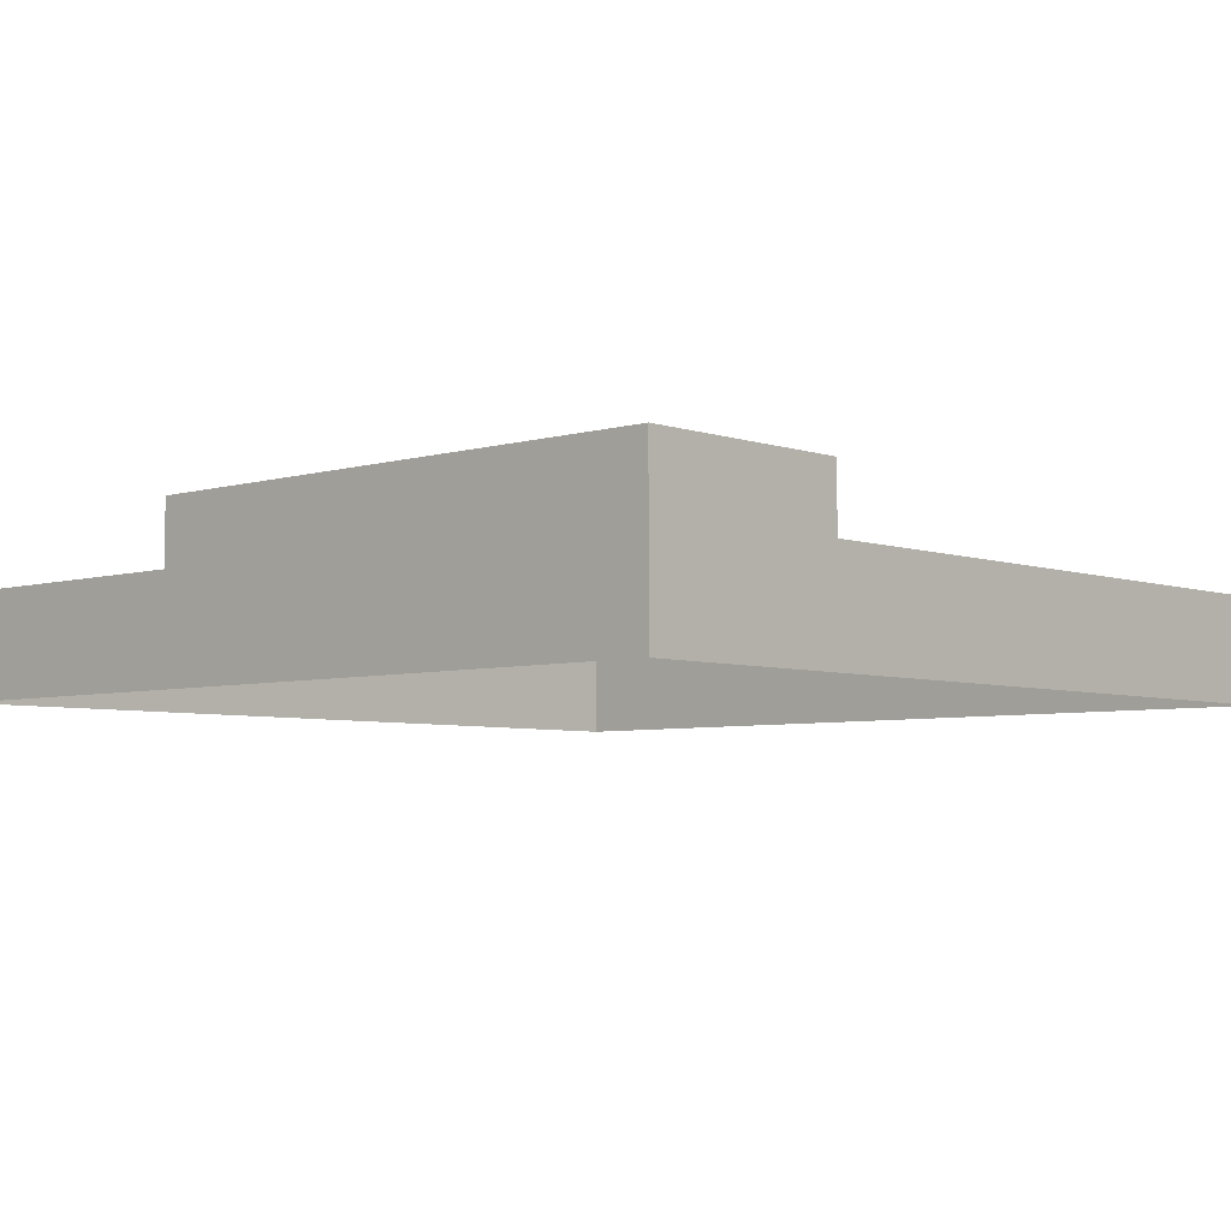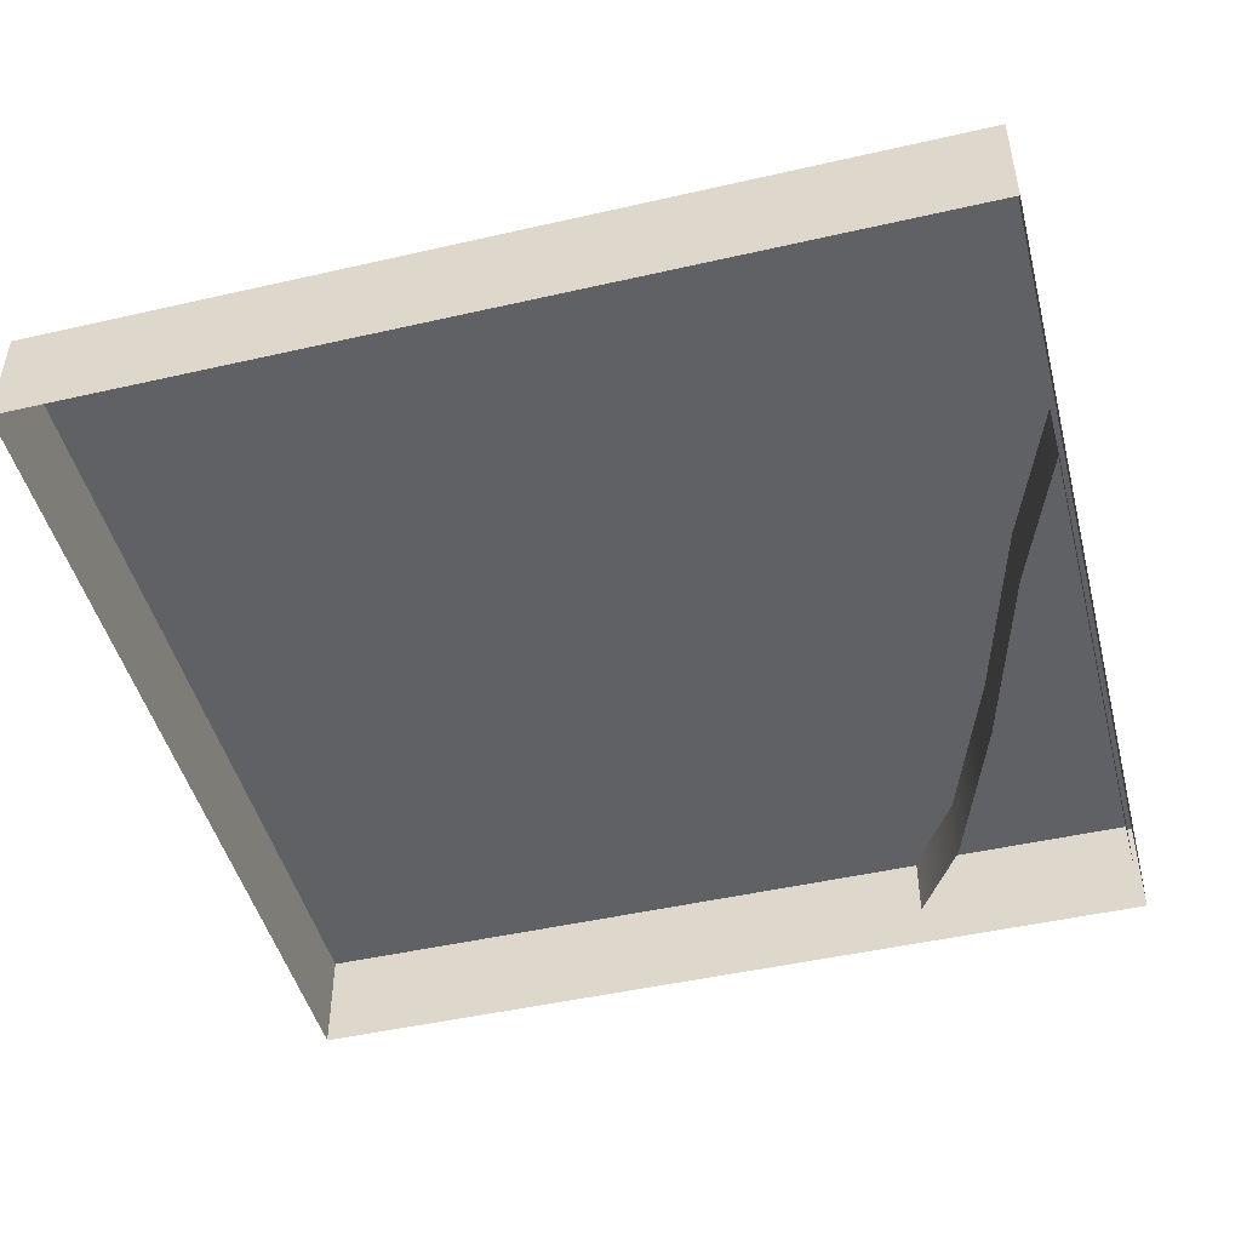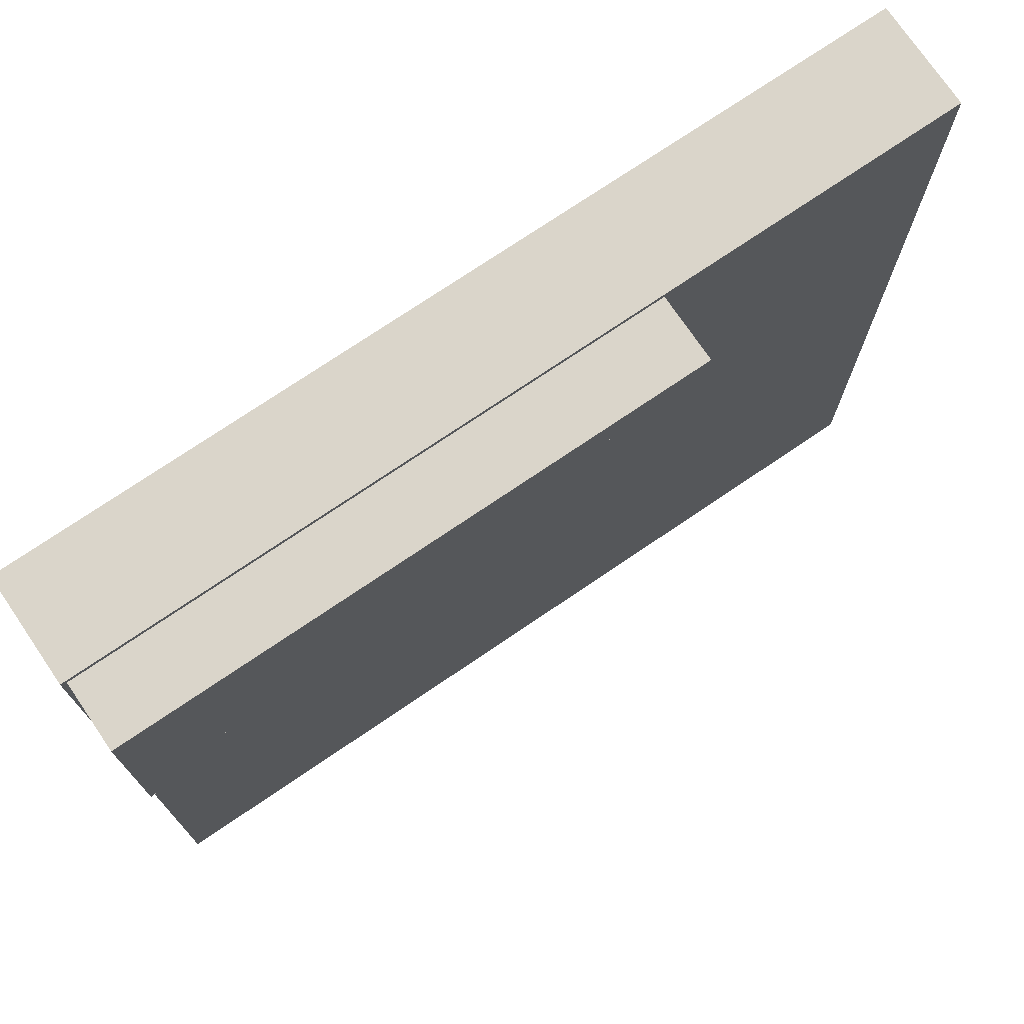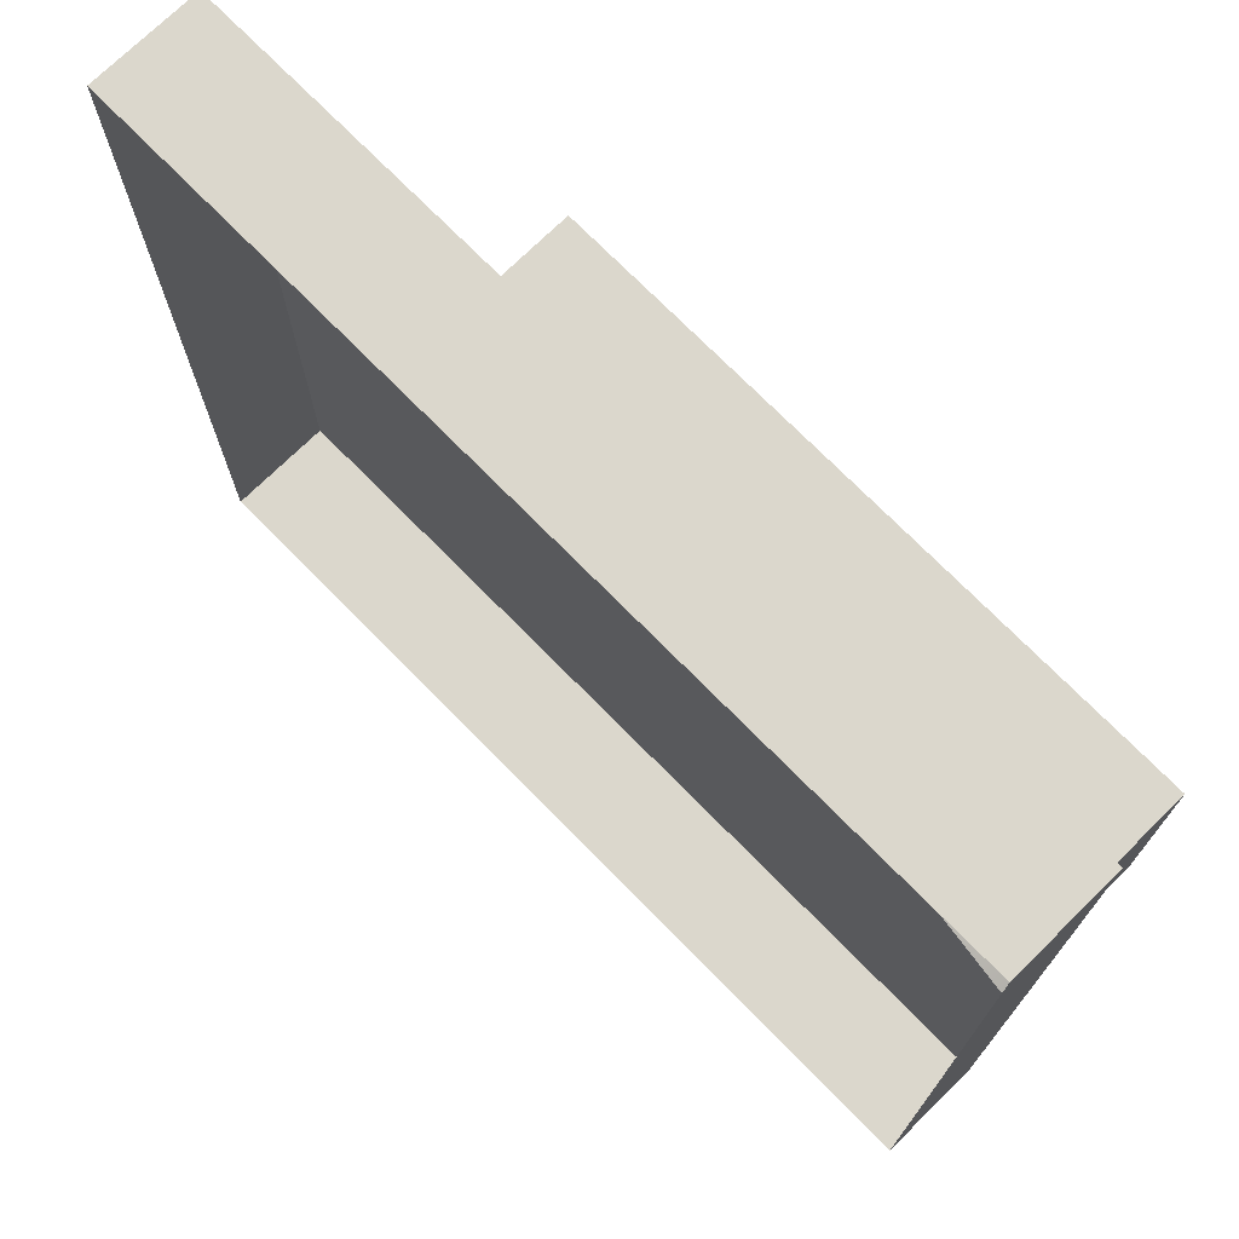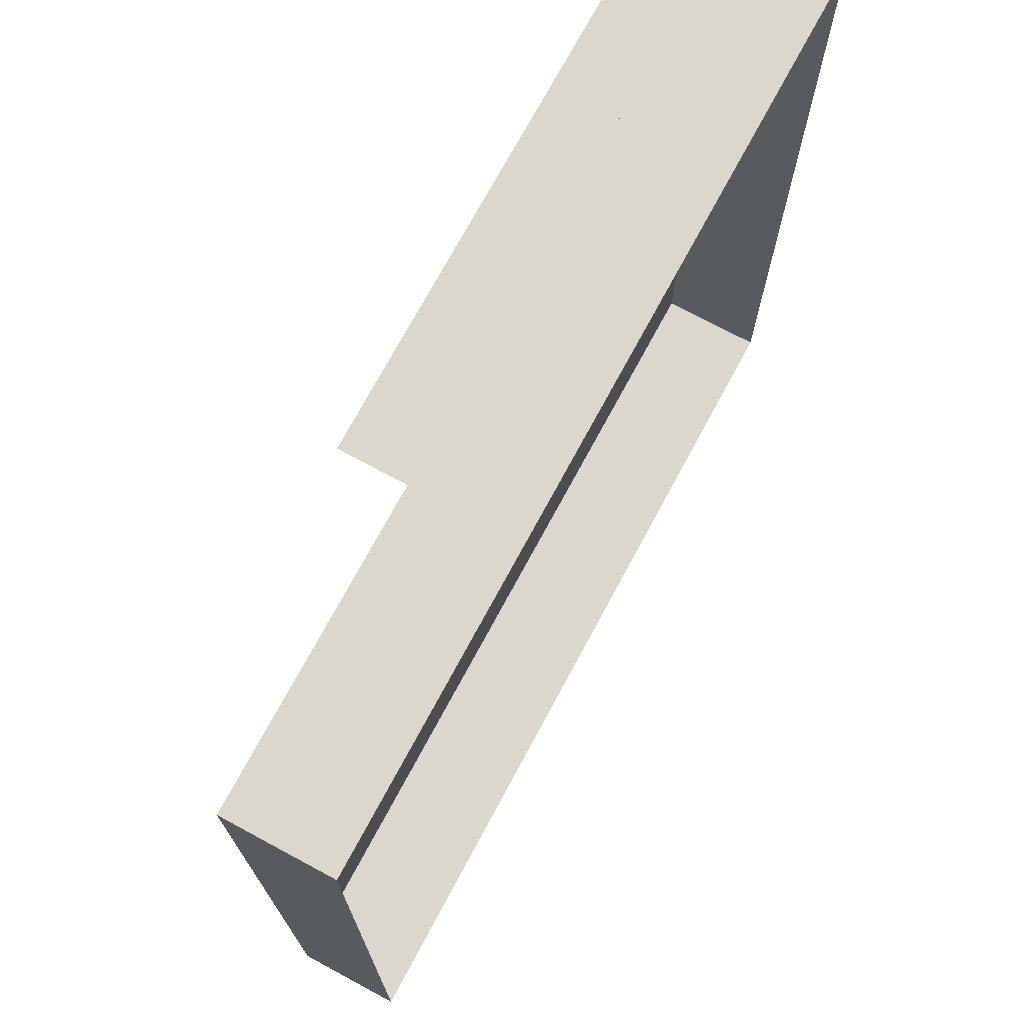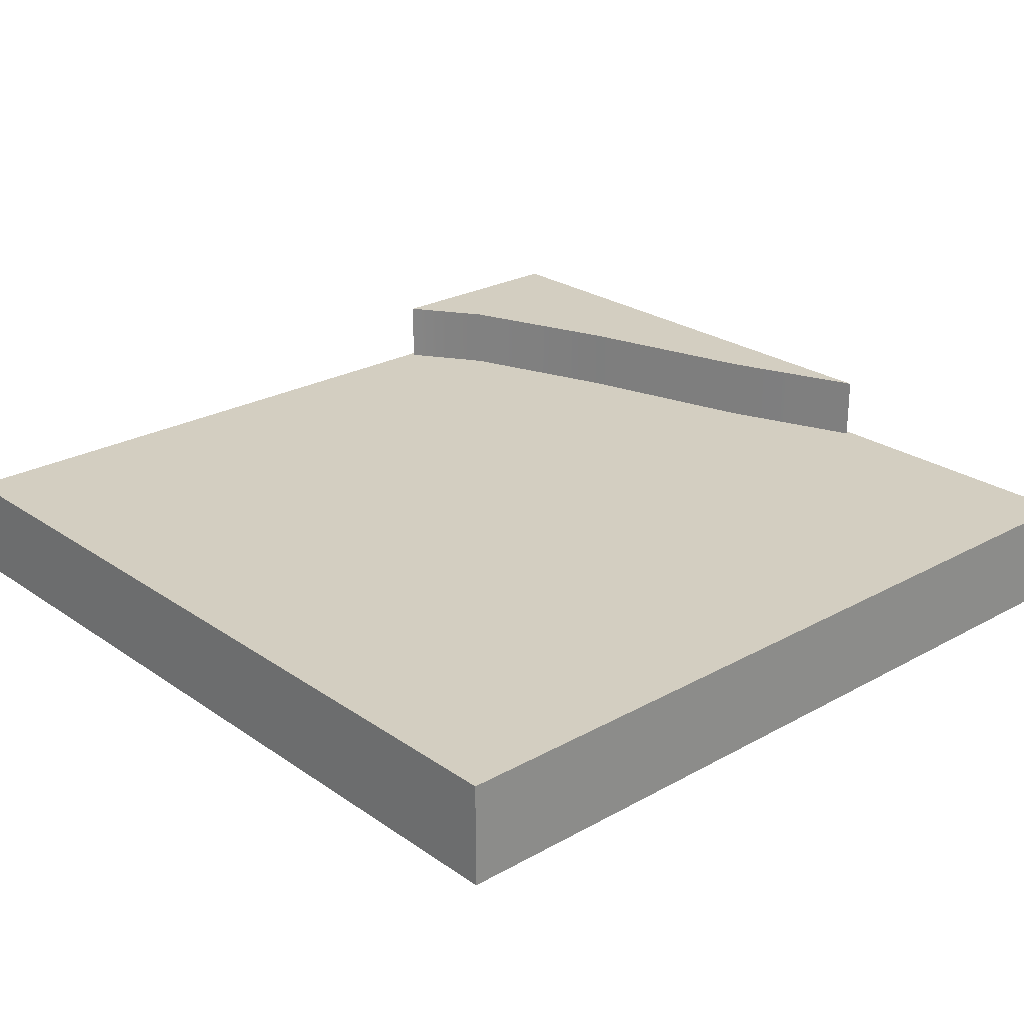
<metadata>
{"format":"obj","ext":"obj","renderer":"f3d","projection":"perspective","resolution":1024,"background":"white","views":[{"elev":-5.1,"azim":-137.2,"up":"+Z"},{"elev":-47.3,"azim":104.5,"up":"+Z"},{"elev":74.3,"azim":-34.2,"up":"+Y"},{"elev":73.1,"azim":-134.5,"up":"+Y"},{"elev":72.9,"azim":118.3,"up":"+Y"},{"elev":24.9,"azim":48.0,"up":"+Z"}]}
</metadata>
<code>
g props_12
v 0.159 0.159 0.007155
v 0.159 -0.159 0.007156
v -0.159 -0.159 0.007156
v -0.159 0.159 0.007155
v -0.159 0.159 0.007155
v -0.159 0.159 -0.031
v 0.159 0.159 -0.031
v 0.159 0.159 0.007155
v -0.159 -0.159 0.007156
v -0.159 -0.159 -0.031
v -0.159 0.159 -0.031
v -0.159 0.159 0.007155
v 0.159 -0.159 0.007156
v 0.159 -0.159 -0.031
v -0.159 -0.159 -0.031
v -0.159 -0.159 0.007156
v 0.159 0.159 0.007155
v 0.159 0.159 -0.031
v 0.159 -0.159 -0.031
v 0.159 -0.159 0.007156
v -0.1571 0.1569 0.031
v -0.1291 0.09521 0.031
v -0.1571 0.07662 0.031
v -0.06999 0.1168 0.031
v -0.001015 0.137 0.031
v 0.04965 0.1569 0.031
v -0.1571 0.07662 0.031
v -0.1571 0.07662 -0.01669
v -0.1571 0.1569 -0.01669
v -0.1571 0.1569 0.031
v -0.1291 0.09521 0.031
v -0.1571 0.07662 -0.01669
v -0.1571 0.07662 0.031
v -0.1291 0.09521 -0.01669
v -0.06999 0.1168 0.031
v -0.06999 0.1168 -0.01669
v -0.001015 0.137 0.031
v -0.001015 0.137 -0.01669
v 0.04965 0.1569 0.031
v 0.04965 0.1569 -0.01669
v -0.1571 0.1569 0.031
v -0.1571 0.1569 -0.01669
v 0.04965 0.1569 -0.01669
v 0.04965 0.1569 0.031
g props_12_0
f 3 2 1
f 4 3 1
f 7 6 5
f 8 7 5
f 11 10 9
f 12 11 9
f 15 14 13
f 16 15 13
f 19 18 17
f 20 19 17
f 23 22 21
f 22 24 21
f 25 21 24
f 26 21 25
f 29 28 27
f 30 29 27
f 33 32 31
f 32 34 31
f 31 34 35
f 34 36 35
f 35 36 37
f 36 38 37
f 37 38 39
f 38 40 39
f 43 42 41
f 44 43 41

</code>
